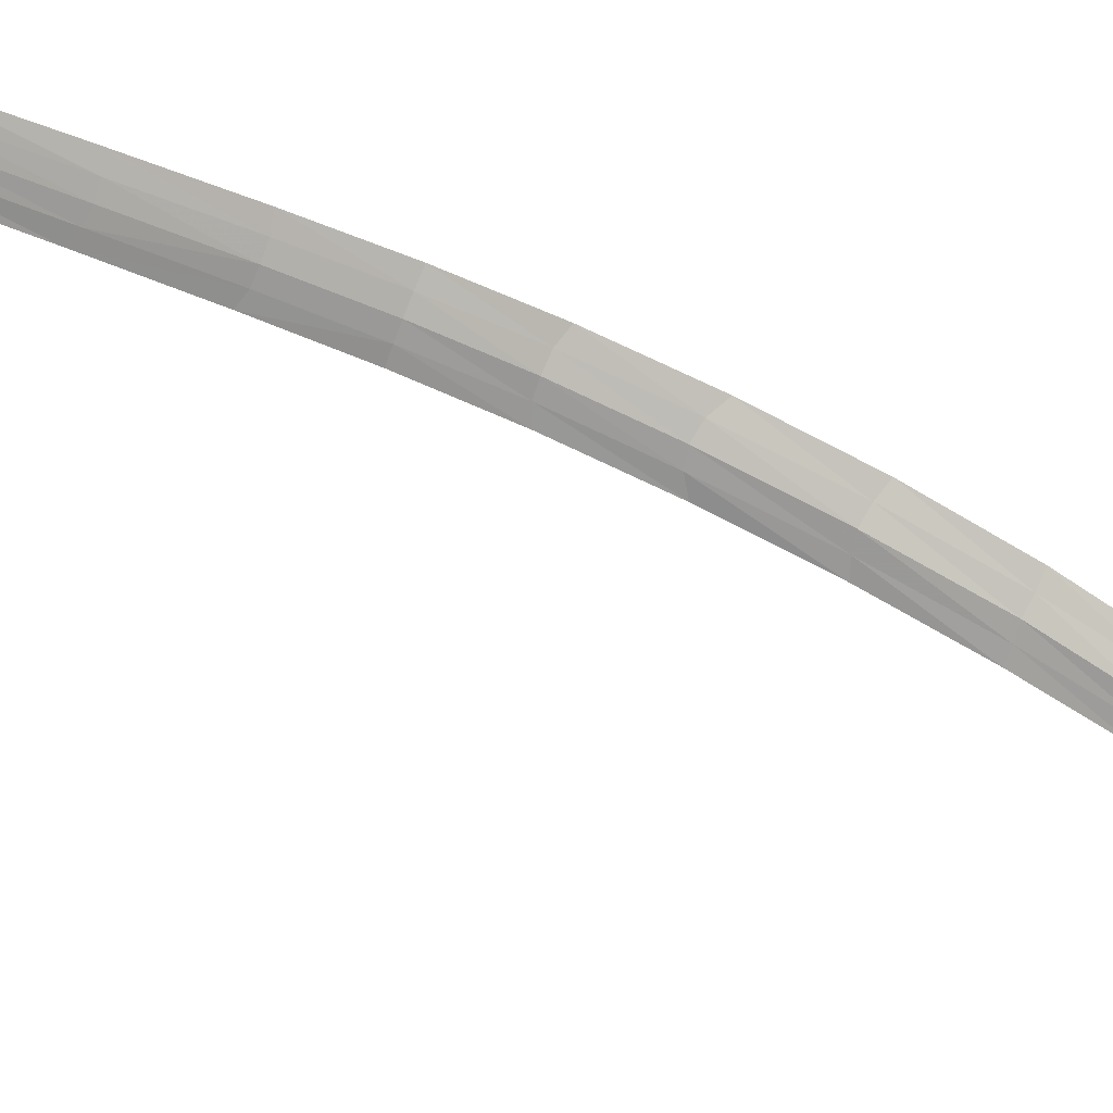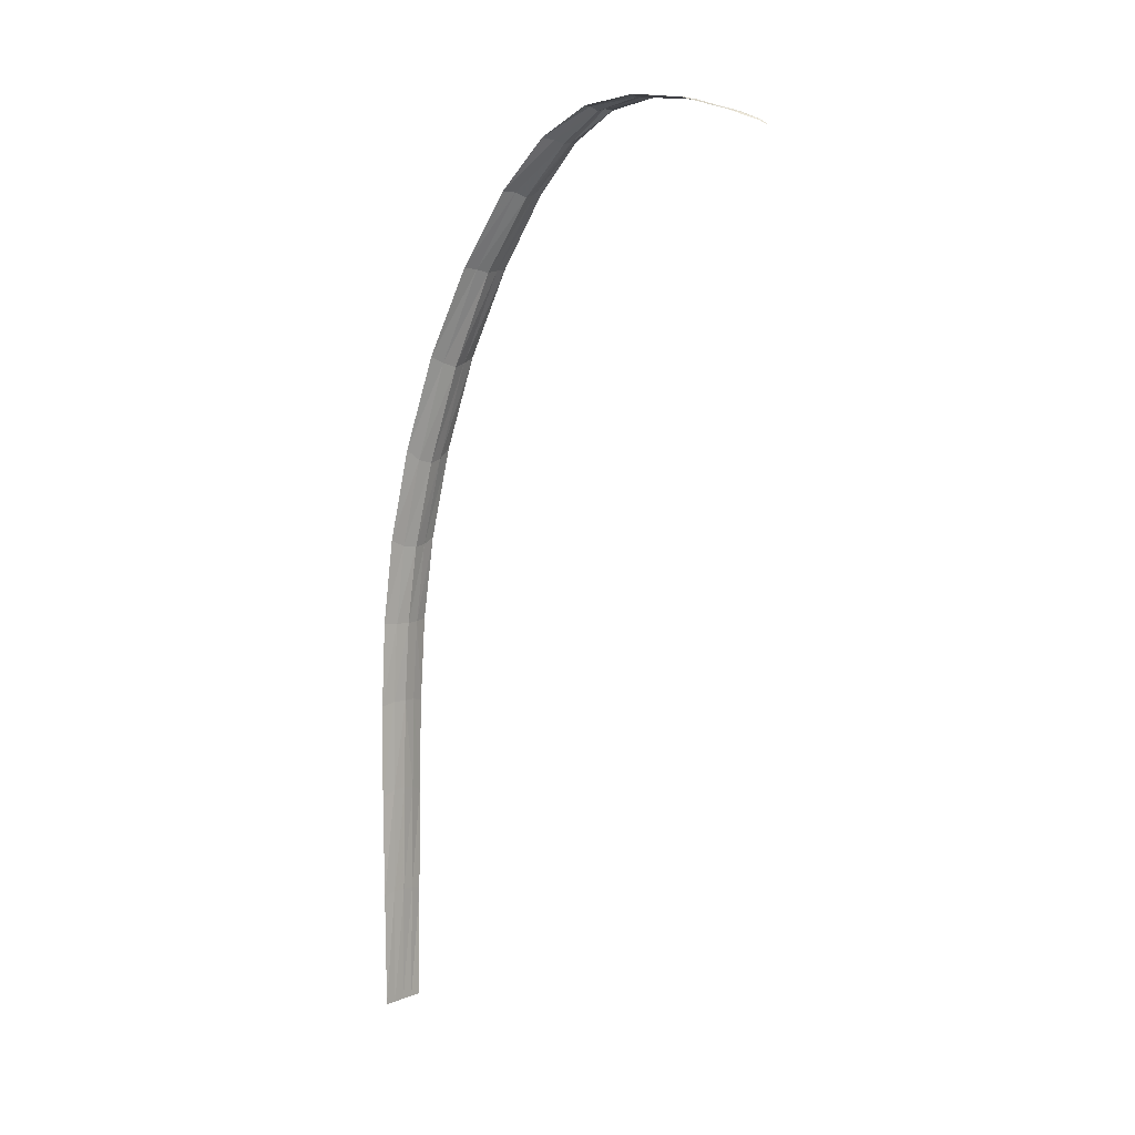
<metadata>
{"format":"obj","ext":"obj","renderer":"f3d","projection":"perspective","resolution":1024,"background":"white","views":[{"elev":-36.7,"azim":60.9,"up":"+Z"},{"elev":5.4,"azim":89.1,"up":"+Y"}]}
</metadata>
<code>
v 0.02709 0.193 -0.07675
v 0.001971 0 0.001697
v 0.004216 0.02472 0.00363
v 0.002398 0.04866 0.001434
v 0.000124 0.02549 -0.000372
v 0.000375 0.06869 -0.001072
v -0.001843 0.08632 -0.003652
v -0.004541 0.06799 -0.004255
v -0.002057 0.04866 -0.002401
v 0.002968 0.08632 0.00049
v 0.005997 0.105 0.001253
v 0.004987 0.1227 -0.004801
v 0.001344 0.1033 -0.003787
v 0.009336 0.145 -0.007814
v 0.009558 0.1637 -0.01773
v 0.002197 0.02549 0.001563
v -0.002064 0.06871 -0.002756
v 0.003654 0.1037 -0.001202
v 0.004603 0.1429 -0.01291
v 0.006961 0.1437 -0.01028
v 0.01014 0.1789 -0.0284
v 0.01241 0.1798 -0.0261
v 0.01449 0.1799 -0.02349
v 0.01507 0.1904 -0.03435
v 0.01737 0.1971 -0.04185
v 0.001927 0.1437 -0.01461
v 0.01553 0.1964 -0.04349
v 0.01923 0.197 -0.04058
v 0.01992 0.1992 -0.0506
v 0.02323 0.1982 -0.06177
v 0.02229 0.198 -0.06239
v 0.02402 0.1982 -0.06055
v 0.02654 0.1946 -0.07292
v 0.0258 0.1946 -0.07355
v 0.02743 0.1931 -0.07676
v -0.004199 0.02472 -0.003614
v -0.001976 0 -0.001701
v 0.004747 0.06799 0.003741
v -2.1e-05 0.1227 -0.009112
v -0.003843 0.105 -0.007217
v 0.004627 0.1637 -0.02198
v -0.000654 0.145 -0.01642
v 0.007693 0.1798 -0.03016
v 0.01079 0.1904 -0.03804
v 0.005186 0.1799 -0.03149
v 0.01711 0.1992 -0.05302
v 0.01367 0.1971 -0.04503
v 0.01201 0.197 -0.04679
v 0.02147 0.1982 -0.06329
v 0.0276 0.193 -0.07631
v 0.02039 0.1982 -0.06367
v -0.002021 0.02549 -0.002067
v -0.004434 0.04737 -0.003817
v 0.004451 0.04737 0.003832
v 0.003956 0 0.003405
v -0.003938 0 -0.00339
v -0.004416 0.0866 -0.005186
v 0.00519 0.0866 0.003083
v -0.002604 0.1249 -0.01096
v 0.007385 0.1249 -0.002358
v 0.002596 0.06871 0.001255
v 0.01184 0.164 -0.01518
v 0.00205 0.164 -0.02361
v 0.0169 0.1907 -0.03176
v 0.008431 0.1907 -0.03905
v 0.02165 0.1991 -0.05051
v 0.01616 0.1991 -0.05523
v 0.02614 0.1955 -0.06951
v 0.02417 0.1955 -0.07121
v 0.000245 0.04892 -0.000709
v -1.3e-05 0 -1.1e-05
v 0.000675 0.08617 -0.001914
v 0.002595 0.1219 -0.007288
v 0.007195 0.1632 -0.02016
v 0.01301 0.1899 -0.03644
v 0.01844 0.199 -0.05161
v 0.02593 0.195 -0.07257
v 0.02795 0.1919 -0.07821
v -0.001282 0.1037 -0.005451
f 5 16 2
f 2 16 5
f 5 2 71
f 71 2 5
f 16 3 55
f 55 3 16
f 16 55 2
f 2 55 16
f 4 54 3
f 3 54 4
f 4 3 16
f 16 3 4
f 70 4 16
f 16 4 70
f 70 16 5
f 5 16 70
f 9 17 6
f 6 17 9
f 9 6 70
f 70 6 9
f 17 7 72
f 72 7 17
f 17 72 6
f 6 72 17
f 8 57 7
f 7 57 8
f 8 7 17
f 17 7 8
f 53 8 17
f 17 8 53
f 53 17 9
f 9 17 53
f 13 18 10
f 10 18 13
f 13 10 72
f 72 10 13
f 18 11 58
f 58 11 18
f 18 58 10
f 10 58 18
f 12 60 11
f 11 60 12
f 12 11 18
f 18 11 12
f 73 12 18
f 18 12 73
f 73 18 13
f 13 18 73
f 19 20 12
f 12 20 19
f 19 12 73
f 73 12 19
f 20 14 60
f 60 14 20
f 20 60 12
f 12 60 20
f 15 62 14
f 14 62 15
f 15 14 20
f 20 14 15
f 74 15 20
f 20 15 74
f 74 20 19
f 19 20 74
f 21 22 15
f 15 22 21
f 21 15 74
f 74 15 21
f 22 23 62
f 62 23 22
f 22 62 15
f 15 62 22
f 24 64 23
f 23 64 24
f 24 23 22
f 22 23 24
f 75 24 22
f 22 24 75
f 75 22 21
f 21 22 75
f 27 25 24
f 24 25 27
f 27 24 75
f 75 24 27
f 25 28 64
f 64 28 25
f 25 64 24
f 24 64 25
f 29 66 28
f 28 66 29
f 29 28 25
f 25 28 29
f 76 29 25
f 25 29 76
f 76 25 27
f 27 25 76
f 31 30 29
f 29 30 31
f 31 29 76
f 76 29 31
f 30 32 66
f 66 32 30
f 30 66 29
f 29 66 30
f 33 68 32
f 32 68 33
f 33 32 30
f 30 32 33
f 77 33 30
f 30 33 77
f 77 30 31
f 31 30 77
f 35 77 34
f 34 77 35
f 35 34 1
f 1 34 35
f 5 52 9
f 9 52 5
f 5 9 70
f 70 9 5
f 52 36 53
f 53 36 52
f 52 53 9
f 9 53 52
f 37 56 36
f 36 56 37
f 37 36 52
f 52 36 37
f 71 37 52
f 52 37 71
f 71 52 5
f 5 52 71
f 6 61 4
f 4 61 6
f 6 4 70
f 70 4 6
f 61 38 54
f 54 38 61
f 61 54 4
f 4 54 61
f 10 58 38
f 38 58 10
f 10 38 61
f 61 38 10
f 72 10 61
f 61 10 72
f 72 61 6
f 6 61 72
f 13 79 39
f 39 79 13
f 13 39 73
f 73 39 13
f 79 40 59
f 59 40 79
f 79 59 39
f 39 59 79
f 7 57 40
f 40 57 7
f 7 40 79
f 79 40 7
f 72 7 79
f 79 7 72
f 72 79 13
f 13 79 72
f 19 26 41
f 41 26 19
f 19 41 74
f 74 41 19
f 26 42 63
f 63 42 26
f 26 63 41
f 41 63 26
f 39 59 42
f 42 59 39
f 39 42 26
f 26 42 39
f 73 39 26
f 26 39 73
f 73 26 19
f 19 26 73
f 21 43 44
f 44 43 21
f 21 44 75
f 75 44 21
f 43 45 65
f 65 45 43
f 43 65 44
f 44 65 43
f 41 63 45
f 45 63 41
f 41 45 43
f 43 45 41
f 74 41 43
f 43 41 74
f 74 43 21
f 21 43 74
f 27 47 46
f 46 47 27
f 27 46 76
f 76 46 27
f 47 48 67
f 67 48 47
f 47 67 46
f 46 67 47
f 44 65 48
f 48 65 44
f 44 48 47
f 47 48 44
f 75 44 47
f 47 44 75
f 75 47 27
f 27 47 75
f 31 49 34
f 34 49 31
f 31 34 77
f 77 34 31
f 49 51 69
f 69 51 49
f 49 69 34
f 34 69 49
f 46 67 51
f 51 67 46
f 46 51 49
f 49 51 46
f 76 46 49
f 49 46 76
f 76 49 31
f 31 49 76
f 35 33 77
f 77 33 35
f 50 68 33
f 33 68 50
f 35 78 50
f 50 78 35
f 35 50 33
f 33 50 35
f 35 1 78
f 78 1 35
f 34 69 1
f 1 69 34

</code>
